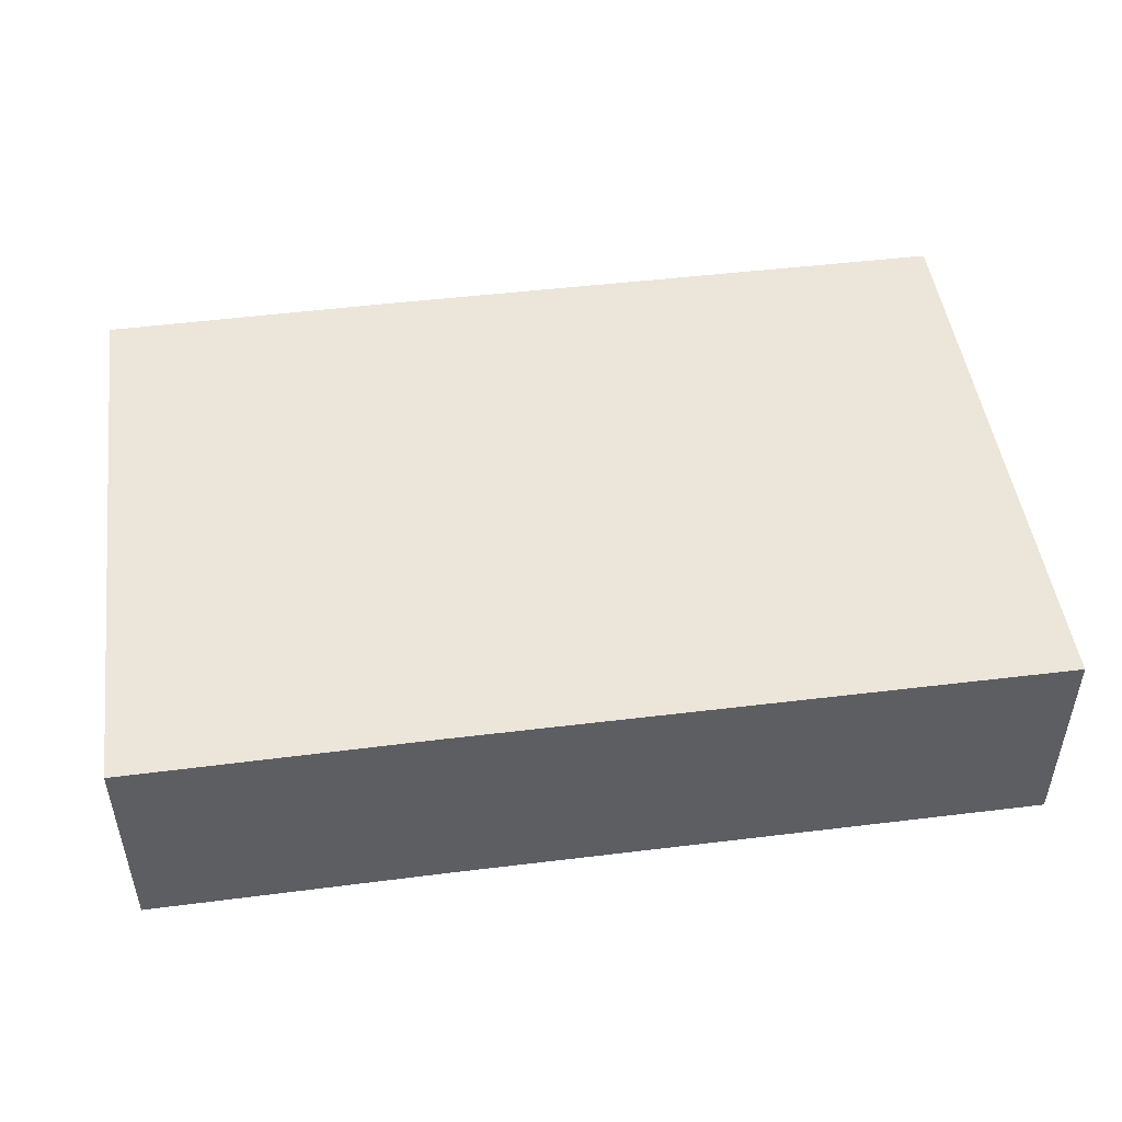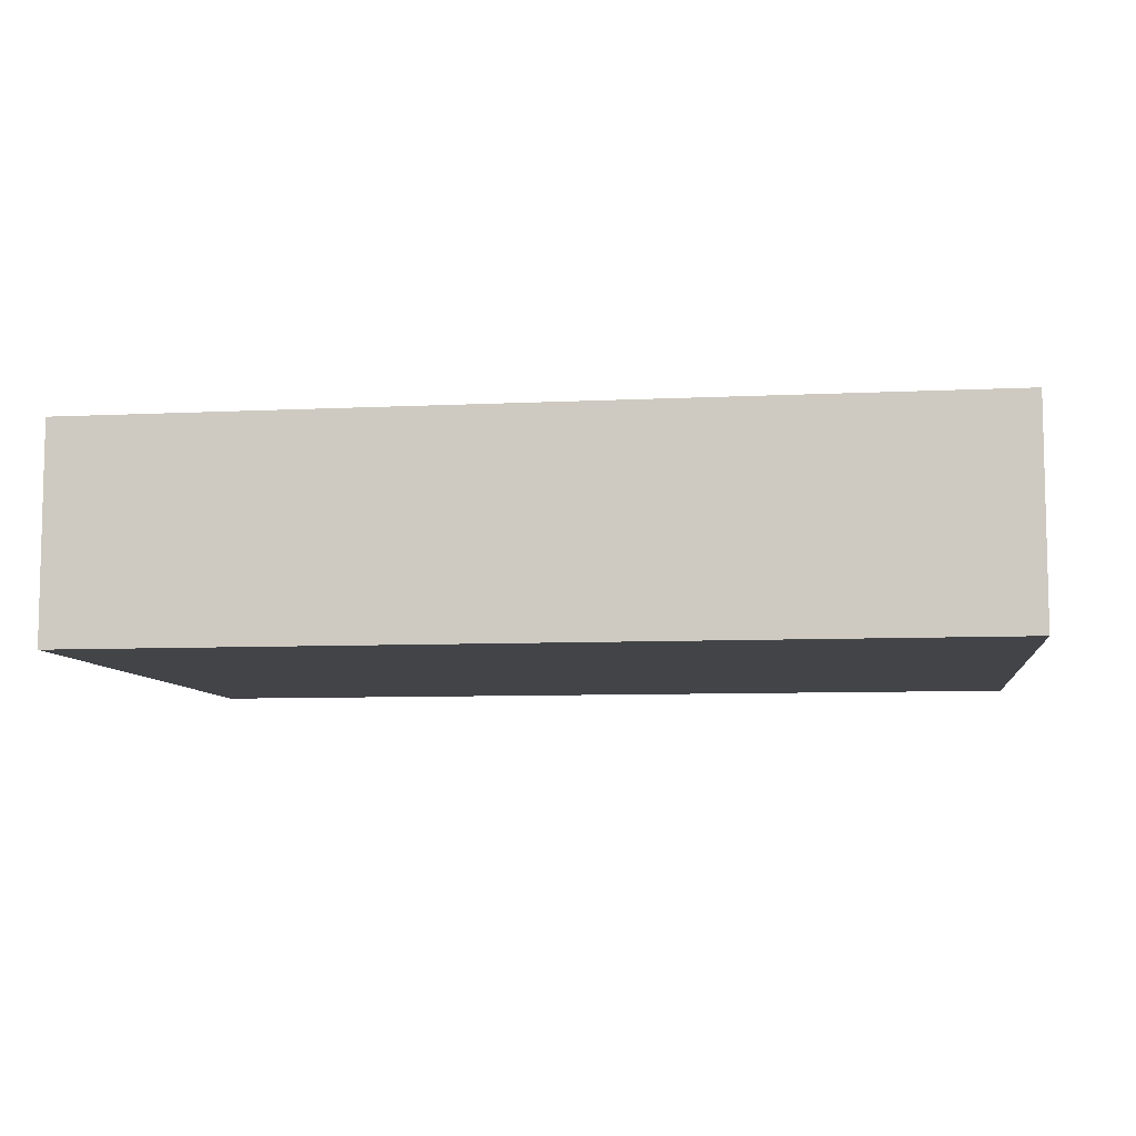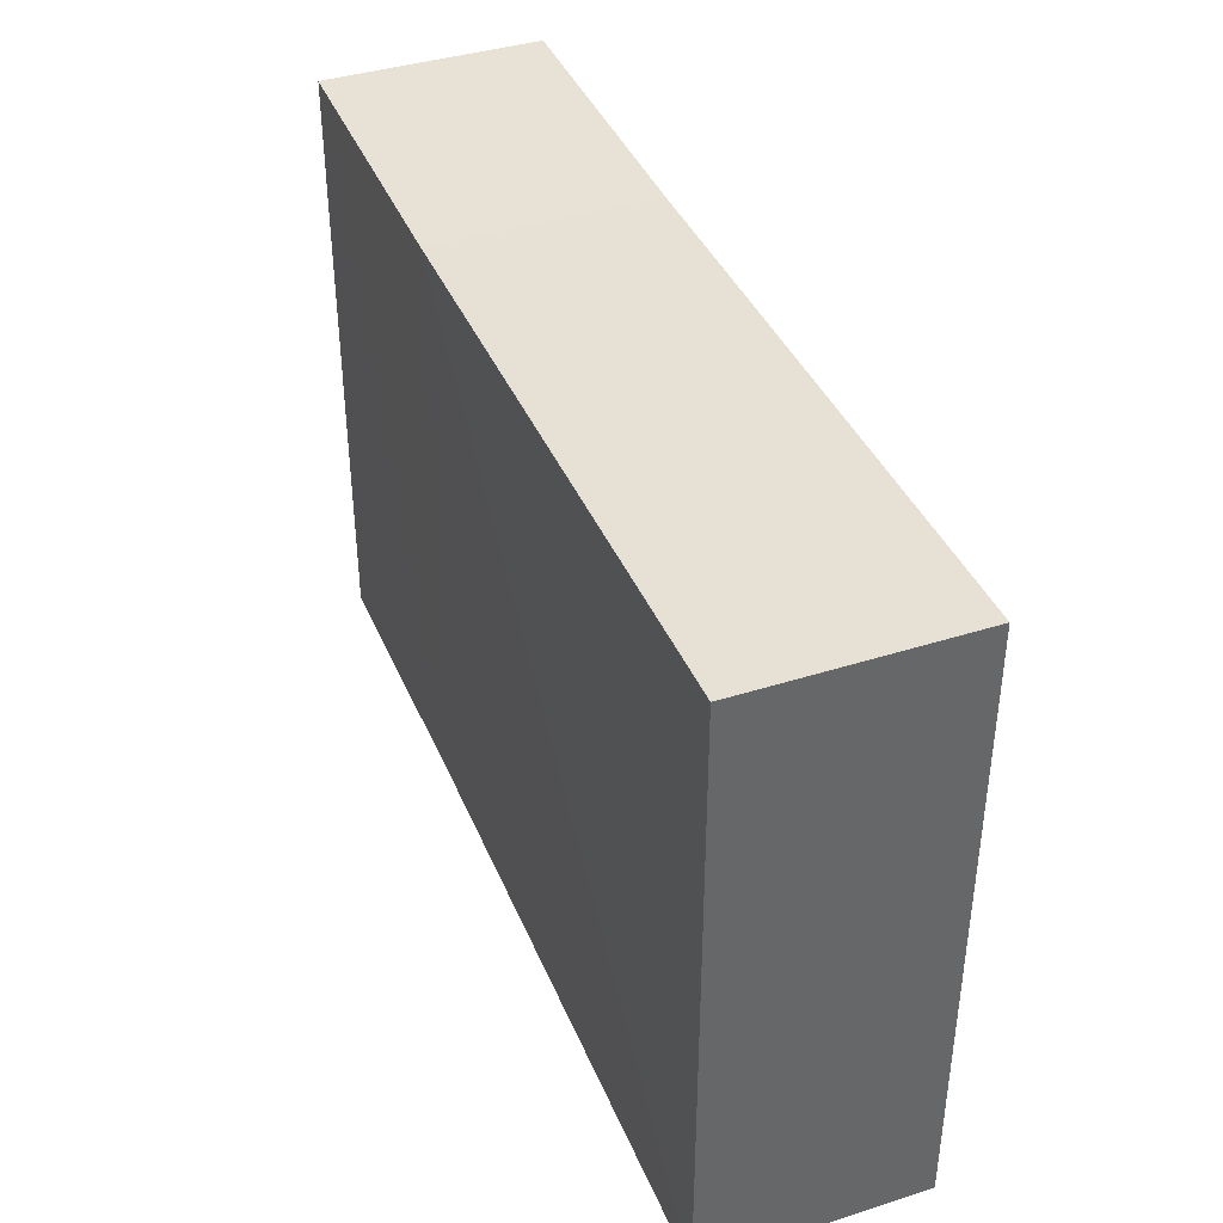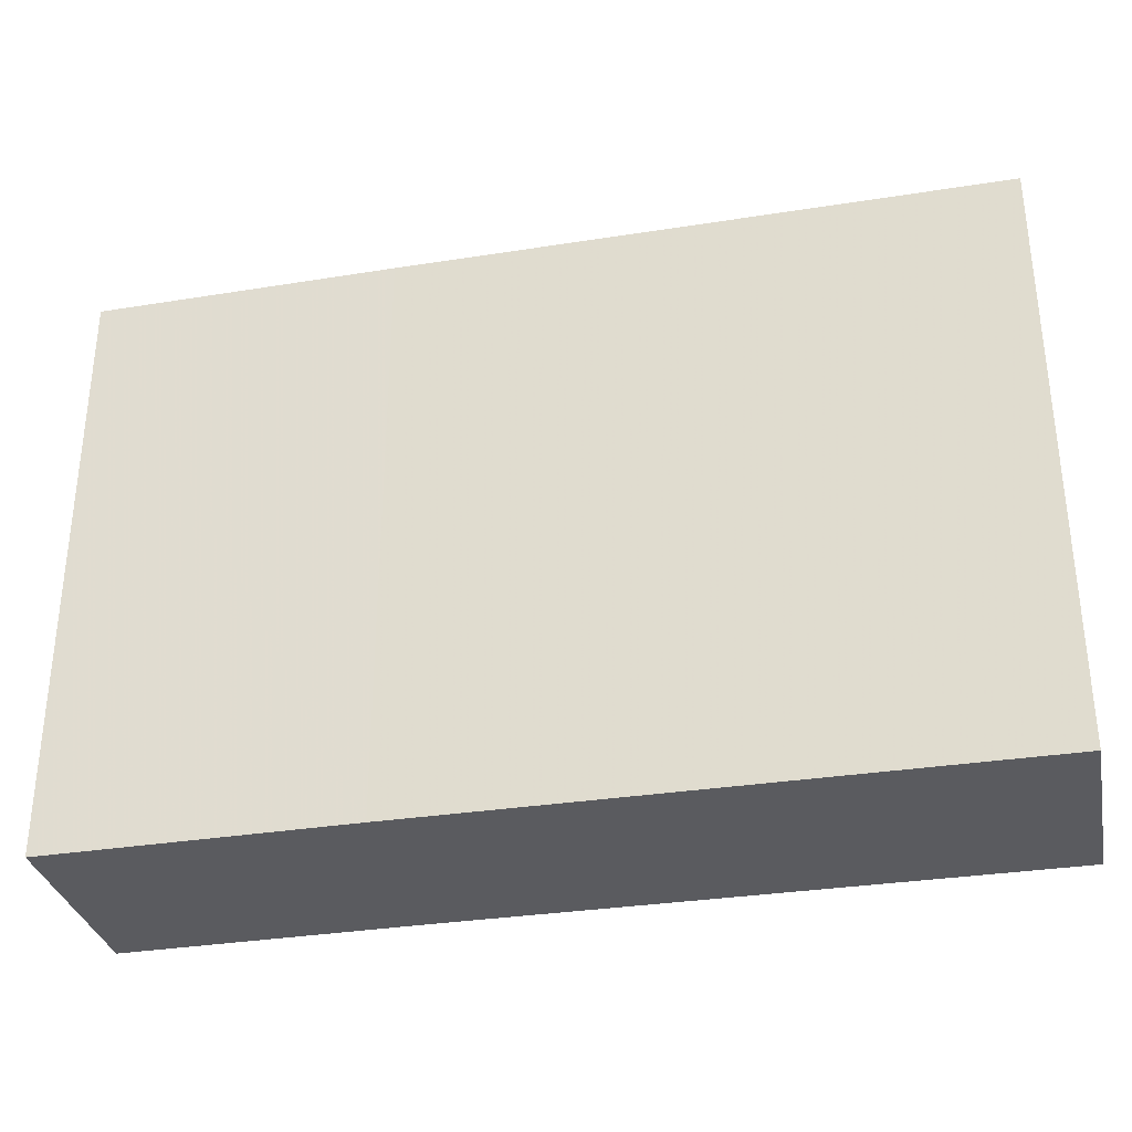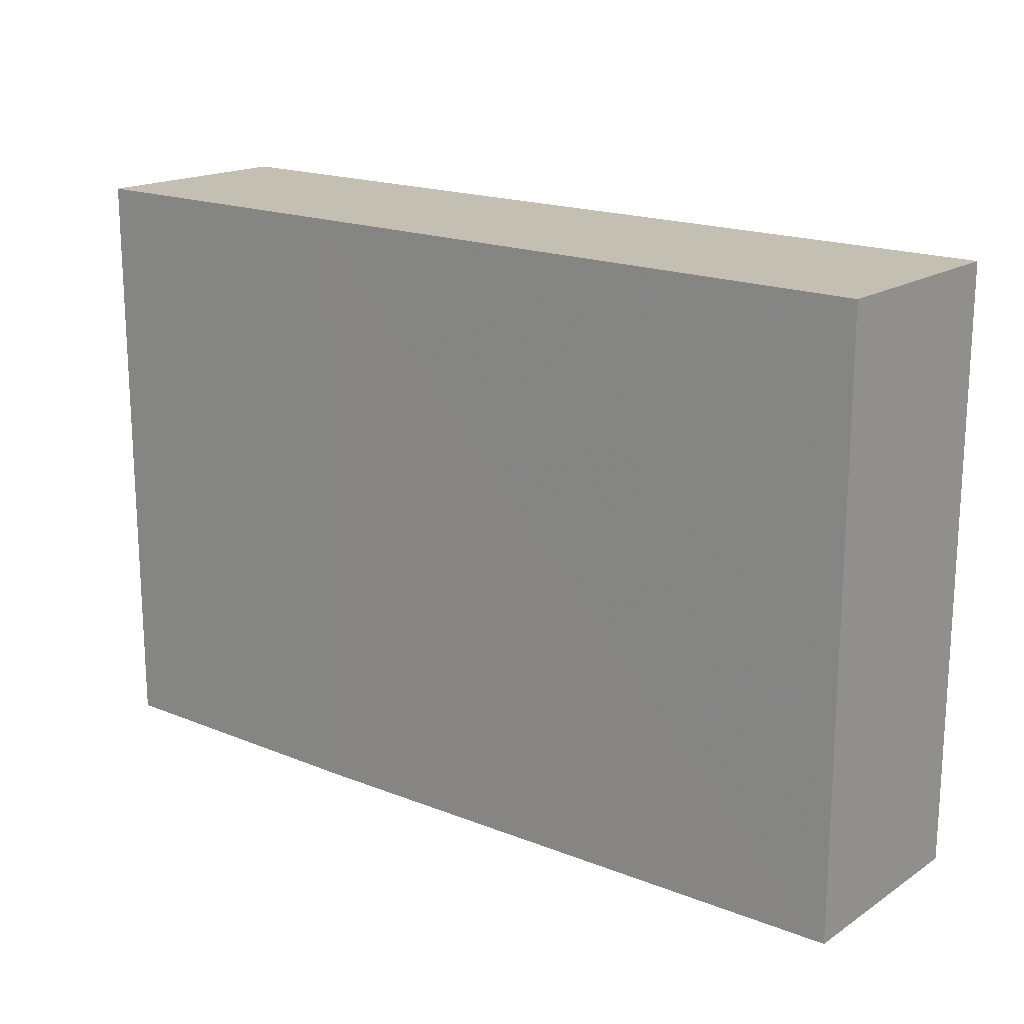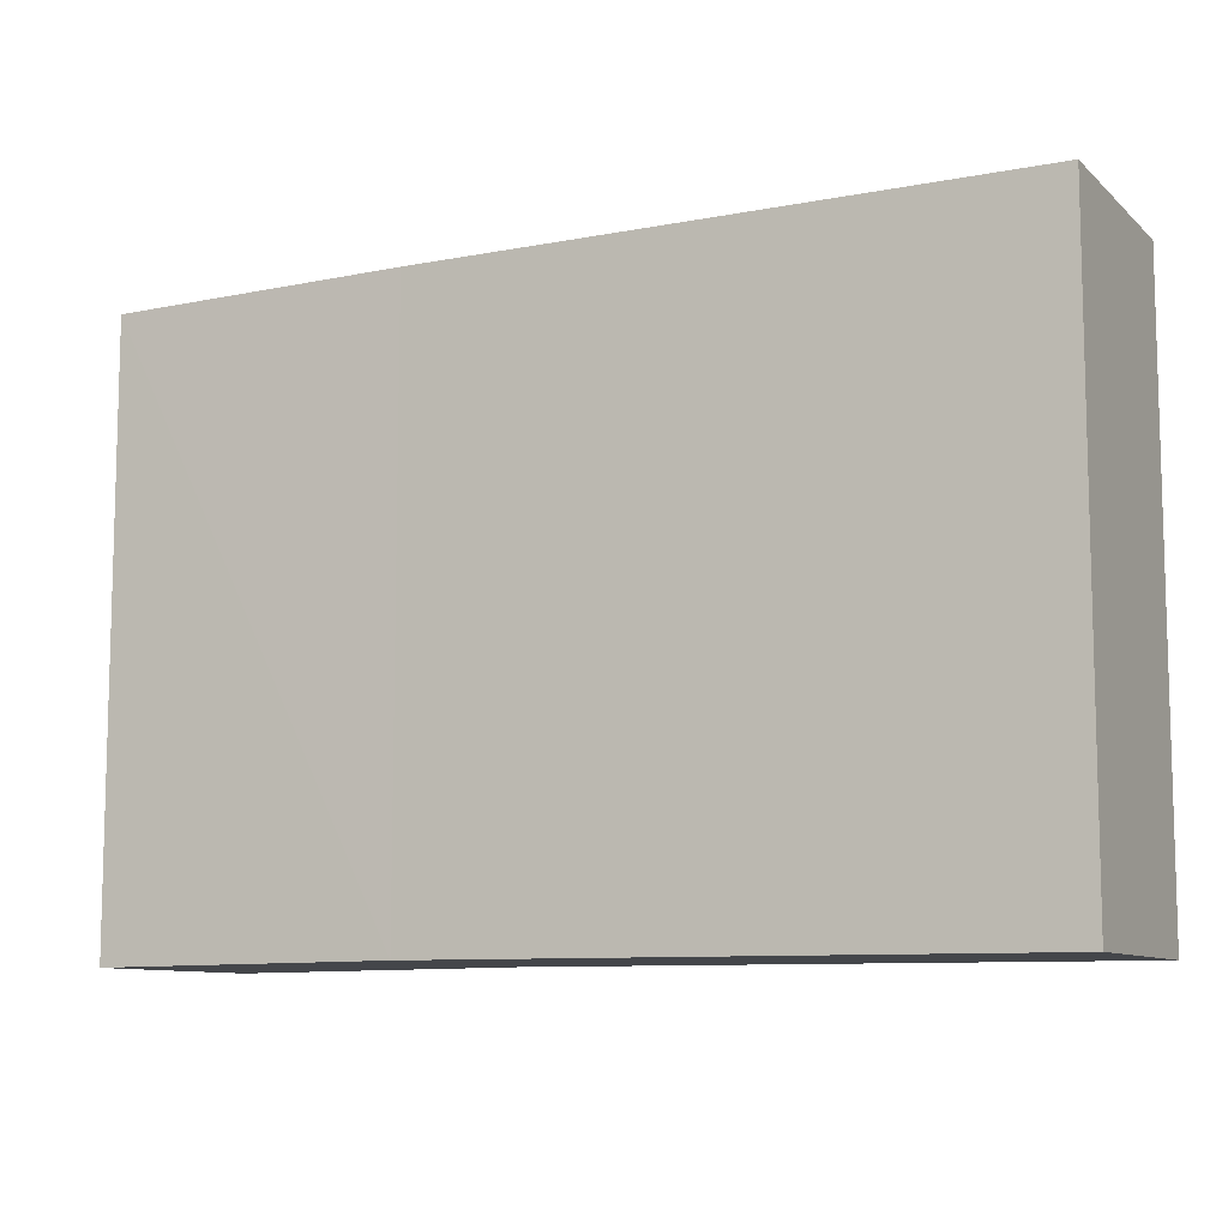
<metadata>
{"format":"obj","ext":"obj","renderer":"f3d","projection":"perspective","resolution":1024,"background":"white","views":[{"elev":48.3,"azim":172.1,"up":"+Z"},{"elev":-7.9,"azim":7.6,"up":"+Z"},{"elev":39.4,"azim":-111.3,"up":"+Y"},{"elev":-32.4,"azim":-167.5,"up":"+Y"},{"elev":17.8,"azim":-141.5,"up":"+Y"},{"elev":-9.4,"azim":-153.1,"up":"+Y"}]}
</metadata>
<code>
o 4115
v 2193 1885 14.18
v 2193 1885 14.17
v 2193 1885 14.17
v 2193 1885 14.18
v 2193 1885 14.17
v 2193 1885 14.17
v 2193 1885 14.17
v 2193 1885 14.18
v 2193 1885 14.18
v 2193 1885 14.18
v 2193 1885 14.17
v 2193 1885 14.18
v 2193 1885 14.18
v 2193 1885 14.17
v 2193 1885 14.18
v 2193 1885 14.17
v 2193 1885 14.18
v 2193 1885 14.17
v 2193 1885 14.17
v 2193 1885 14.18
v 2193 1885 14.18
v 2193 1885 14.17
v 2193 1885 14.17
v 2193 1885 14.18
f 1 2 3
f 4 5 2
f 6 5 7
f 8 4 9
f 8 5 10
f 8 11 7
f 12 13 10
f 14 13 7
f 14 15 10
f 16 13 17
f 14 16 18
f 19 17 20
f 9 21 20
f 19 21 3
f 18 22 3
f 1 22 20
f 23 21 15
f 24 15 21
f 23 11 22
f 24 22 11

</code>
